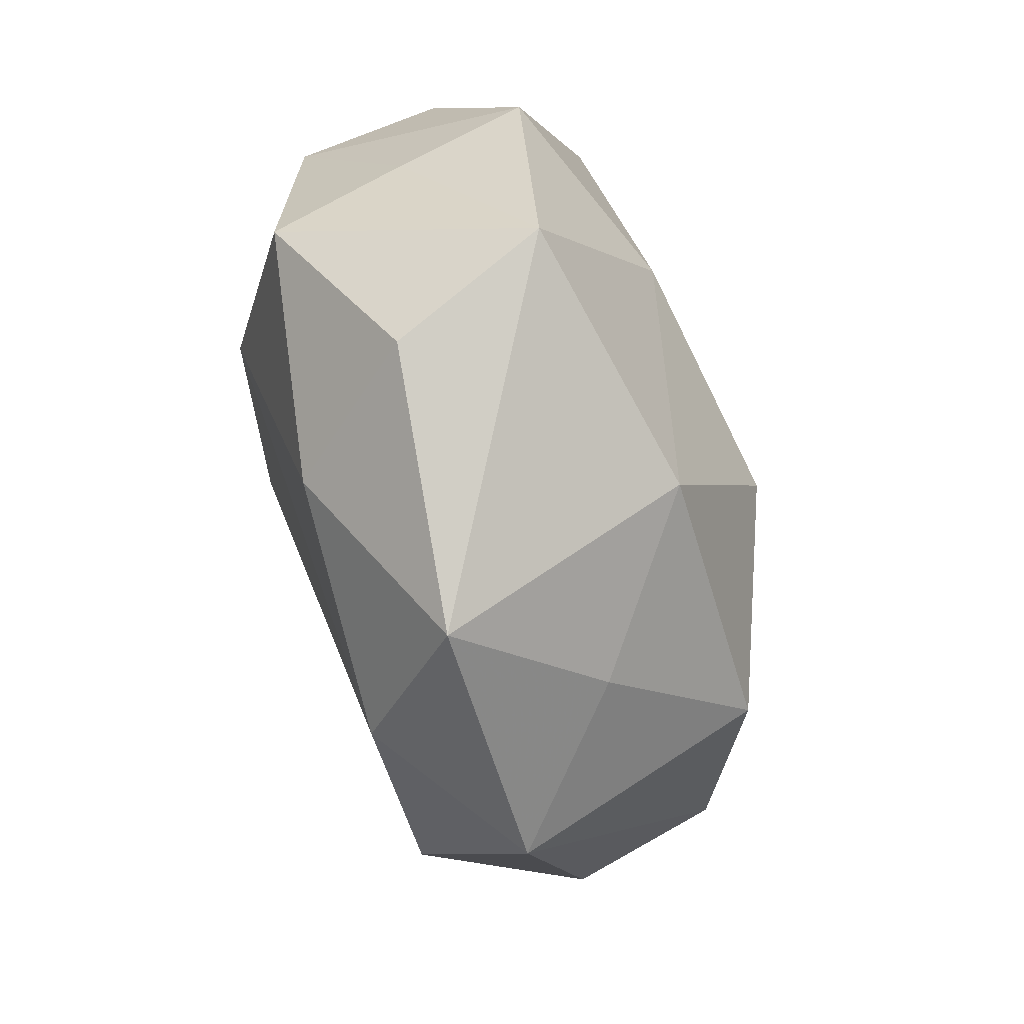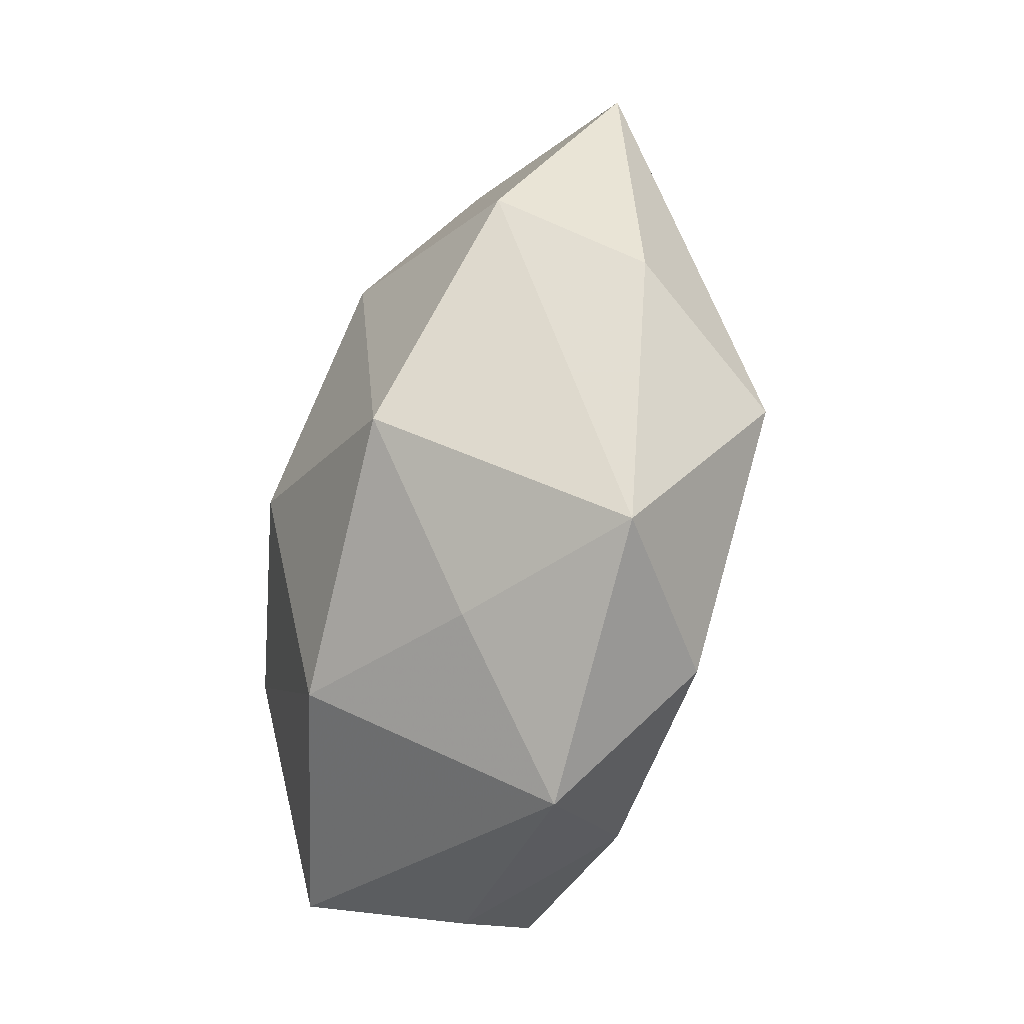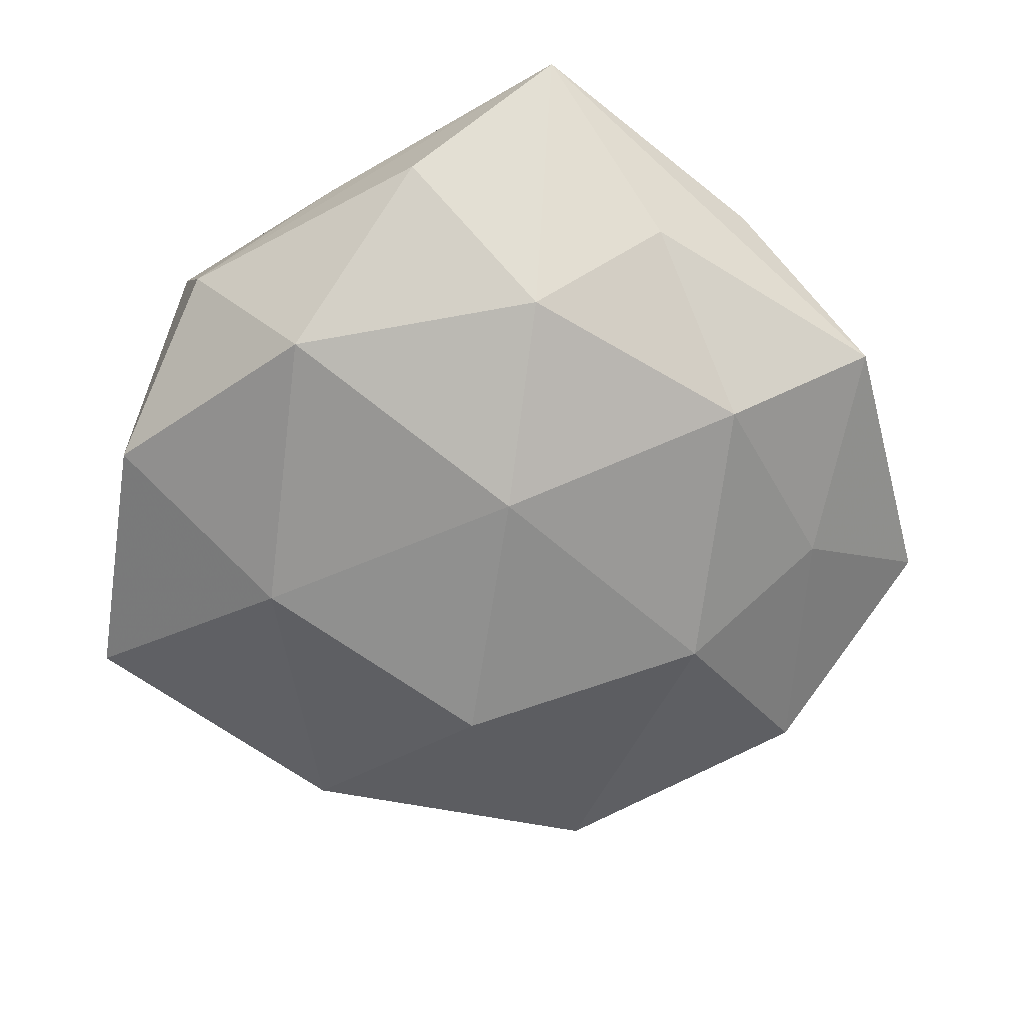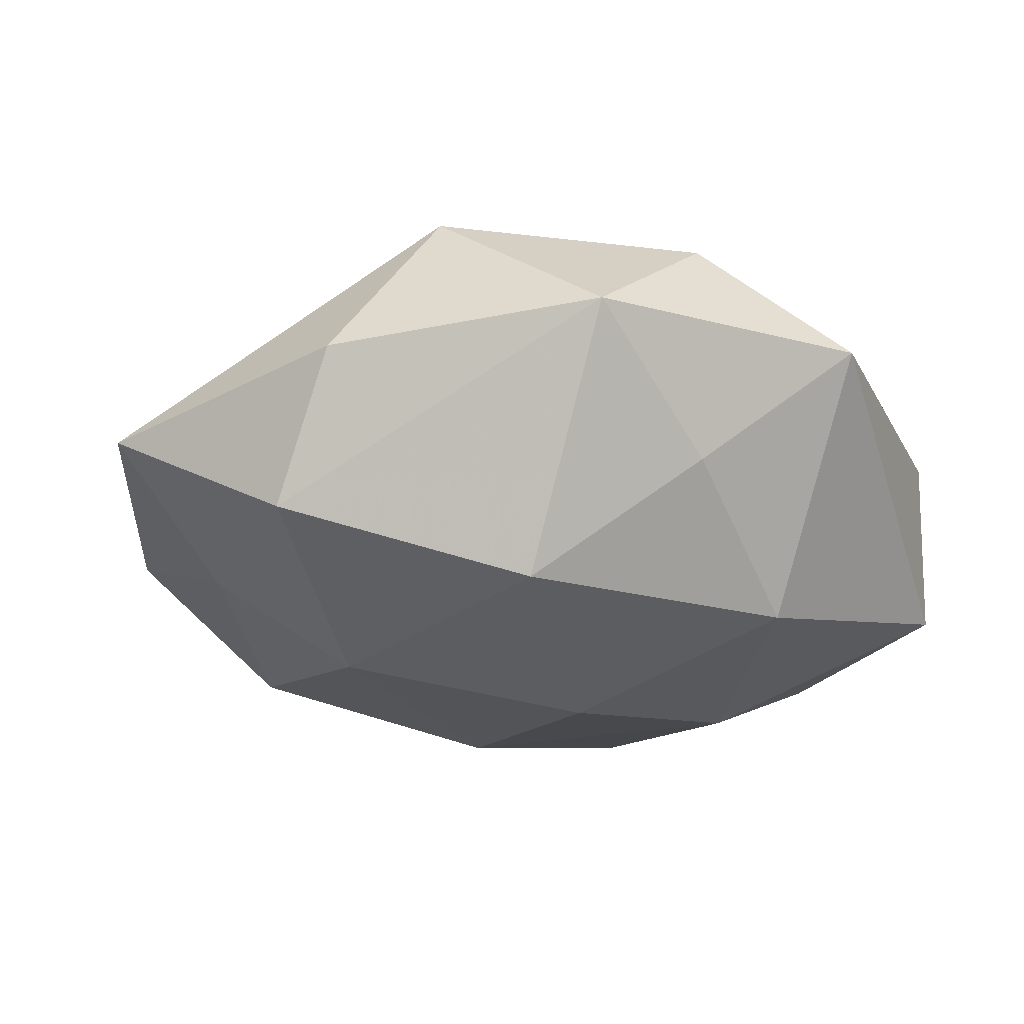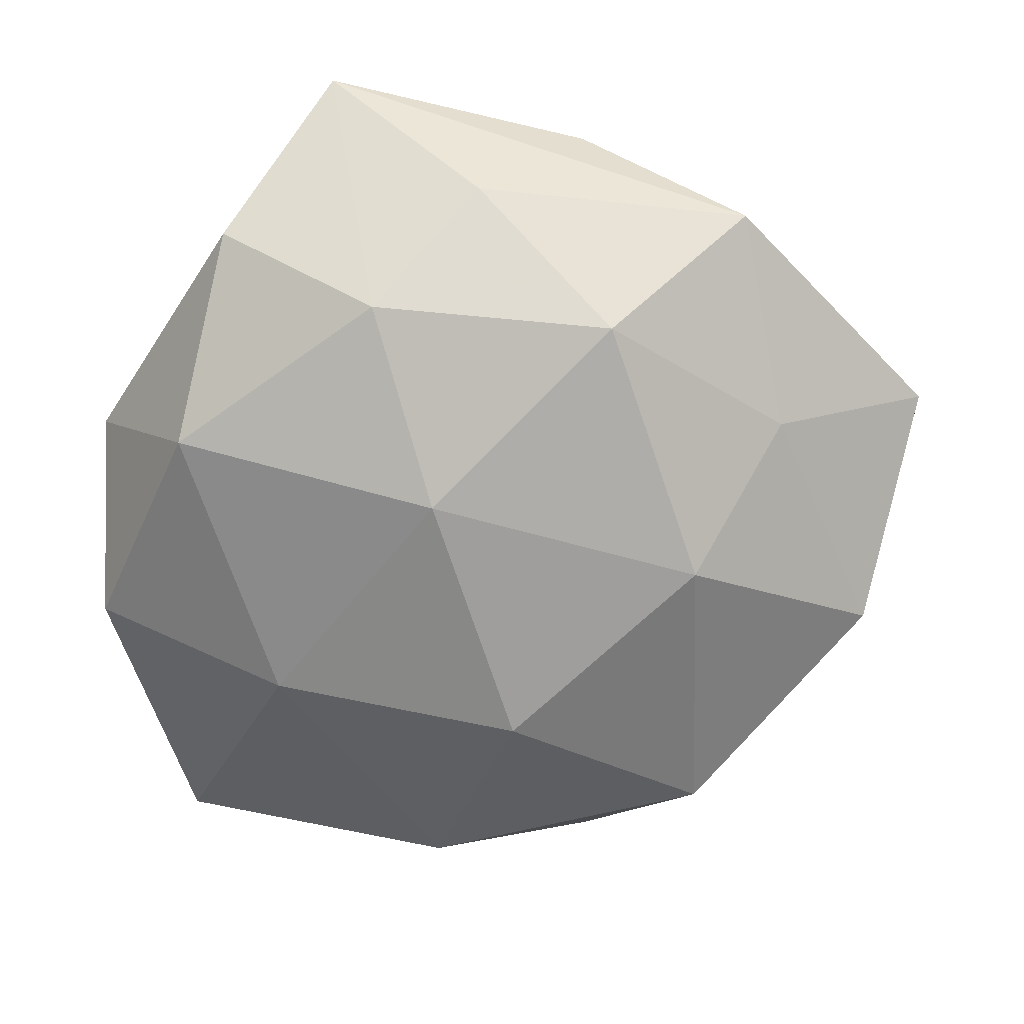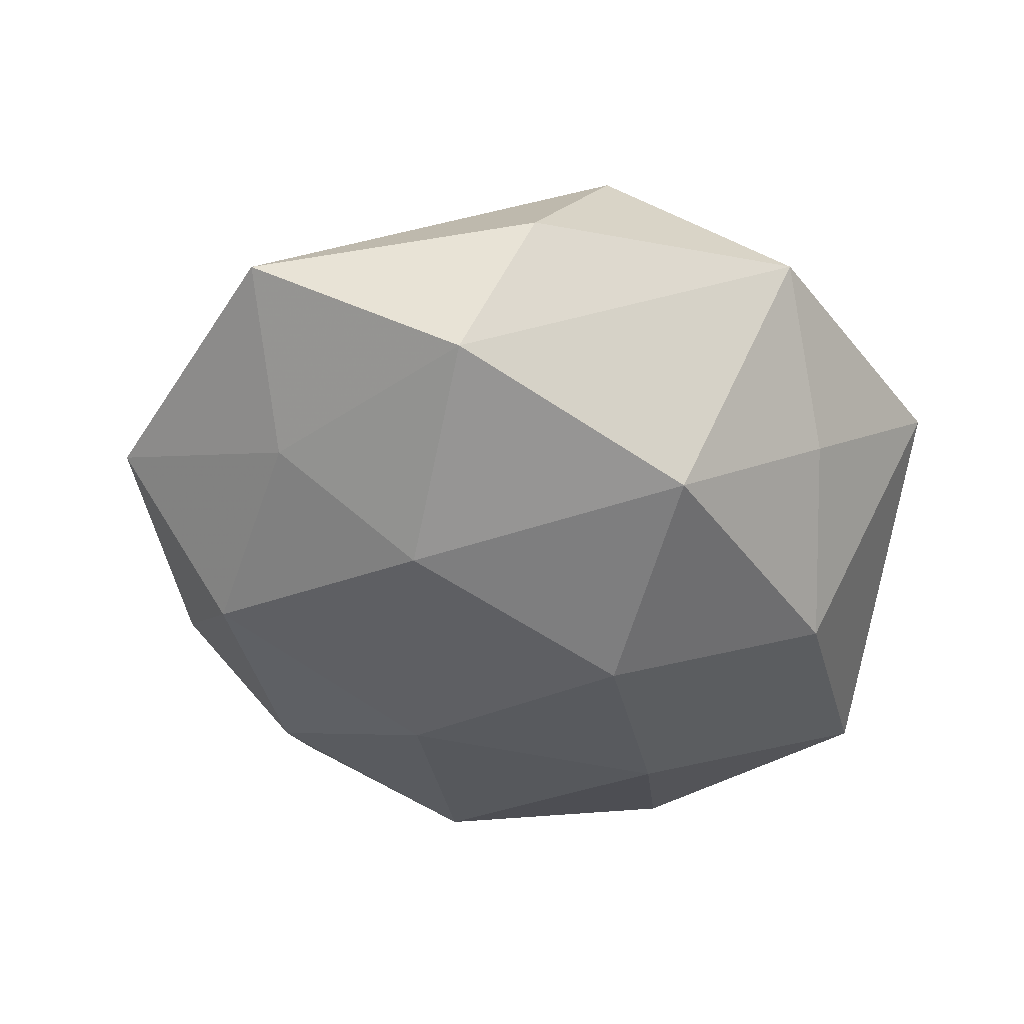
<metadata>
{"format":"obj","ext":"obj","renderer":"f3d","projection":"perspective","resolution":1024,"background":"white","views":[{"elev":-73.3,"azim":106.2,"up":"+Y"},{"elev":-59.2,"azim":-105.0,"up":"+Y"},{"elev":-59.3,"azim":152.7,"up":"+Z"},{"elev":-21.9,"azim":-44.0,"up":"+Z"},{"elev":28.2,"azim":-177.8,"up":"+Y"},{"elev":-41.2,"azim":-73.9,"up":"+Z"}]}
</metadata>
<code>
v 0.03588 0.02124 -0.02071
v -0.04158 0.005891 0.0138
v 0.0004225 -0.05434 0.006585
v -0.03311 0.03255 0.01333
v -0.01651 0.03661 -0.01924
v 0.005671 0.01398 0.03224
v -0.005237 -0.01252 -0.03139
v -0.01309 -0.04156 0.02029
v 0.02441 -0.01001 -0.02599
v -0.02835 -0.02729 -0.02282
v -0.05619 0.01909 0.000423
v 0.004911 -0.03713 -0.02234
v 0.04415 -0.0237 0.01562
v 0.04839 0.01563 -0.003817
v 0.03102 -0.04124 0.003676
v -0.03817 -0.02156 0.02244
v 0.03126 0.04276 -0.006261
v -0.03218 -0.04324 0.006722
v -0.01433 -0.0424 -0.008279
v 0.01205 0.0384 -0.01799
v -6.778e-05 0.04888 -0.005592
v -0.03763 0.02146 -0.01323
v 0.01908 0.0567 0.01104
v -0.04948 -0.005507 -0.0135
v 0.04792 -0.005463 -0.01556
v -0.03262 0.04503 -0.00369
v 0.01699 -0.03576 0.01964
v -0.02723 0.006945 -0.02569
v 0.04624 -0.01453 -0.0001571
v -0.0125 0.05041 0.008269
v -0.05029 -0.01513 0.004205
v 0.03686 0.03004 0.007252
v -0.00402 0.03381 0.01986
v 0.02863 -0.006004 0.02691
v 0.03797 -0.03572 -0.01492
v 0.004531 0.01668 -0.02796
v 0.04808 0.006486 0.01323
f 28 7 10
f 13 35 29
f 29 35 25
f 29 37 13
f 25 37 29
f 10 7 12
f 3 12 35
f 6 37 23
f 23 37 32
f 14 37 25
f 25 1 14
f 14 32 37
f 23 32 14
f 9 1 25
f 25 35 9
f 35 12 9
f 9 12 7
f 5 28 22
f 22 26 5
f 11 26 22
f 16 11 31
f 8 6 16
f 15 35 13
f 15 3 35
f 13 37 34
f 37 6 34
f 6 8 34
f 23 20 21
f 21 20 5
f 21 26 23
f 5 26 21
f 17 20 23
f 1 20 17
f 23 14 17
f 17 14 1
f 36 20 1
f 36 9 7
f 1 9 36
f 5 20 36
f 36 28 5
f 7 28 36
f 23 26 30
f 24 31 11
f 24 28 10
f 24 22 28
f 11 22 24
f 10 12 19
f 12 3 19
f 27 8 3
f 27 15 13
f 3 15 27
f 13 34 27
f 27 34 8
f 3 8 18
f 18 19 3
f 16 31 18
f 18 8 16
f 10 19 18
f 18 24 10
f 31 24 18
f 2 11 16
f 16 6 4
f 4 2 16
f 11 2 4
f 4 26 11
f 4 30 26
f 33 4 6
f 30 4 33
f 33 6 23
f 23 30 33

</code>
